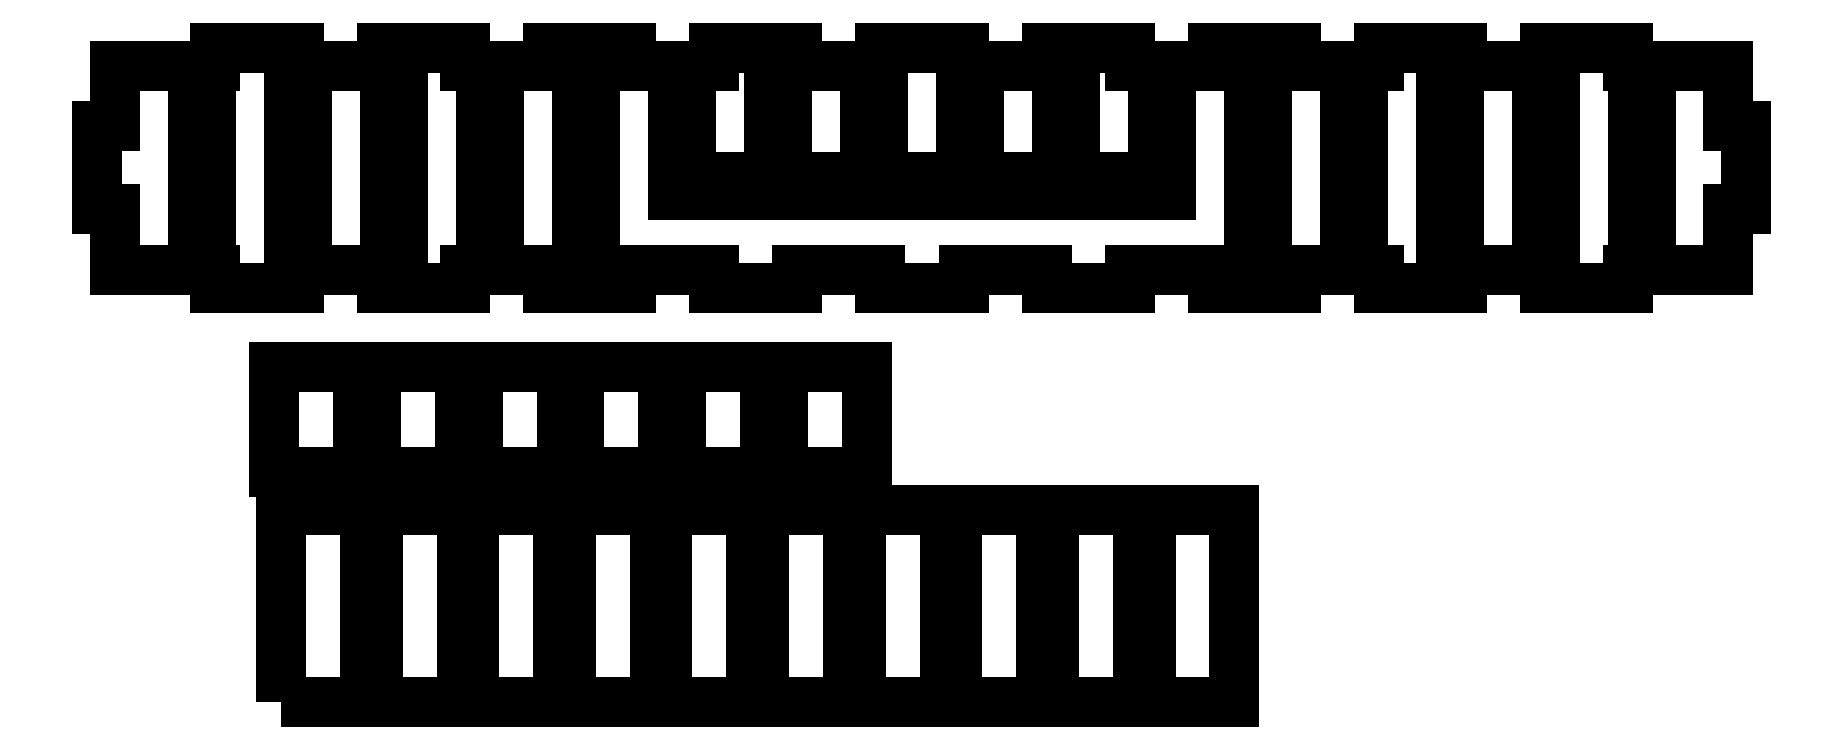
<metadata>
{"format":"dxf","ext":"dxf","renderer":"ezdxf+matplotlib","layout":"modelspace","background":"white","min_lineweight":24,"dpi":150}
</metadata>
<code>
0
SECTION
2
ENTITIES
0
LWPOLYLINE
8
0
90
84
70
1
43
0
10
-213.9
20
-33.07
10
-186.1
20
-33.07
10
-186.1
20
-39.07
10
-158.4
20
-39.07
10
-158.4
20
-33.07
10
-130.7
20
-33.07
10
-130.7
20
-39.07
10
-103
20
-39.07
10
-103
20
-33.07
10
-75.24
20
-33.07
10
-75.24
20
-39.07
10
-47.52
20
-39.07
10
-47.52
20
-33.07
10
-19.79
20
-33.07
10
-19.79
20
-39.07
10
7.931
20
-39.07
10
7.931
20
-33.07
10
35.65
20
-33.07
10
35.65
20
-39.07
10
63.38
20
-39.07
10
63.38
20
-33.07
10
91.1
20
-33.07
10
91.1
20
-39.07
10
118.8
20
-39.07
10
118.8
20
-33.07
10
146.6
20
-33.07
10
146.6
20
-39.07
10
174.3
20
-39.07
10
174.3
20
-33.07
10
202
20
-33.07
10
202
20
-39.07
10
229.7
20
-39.07
10
229.7
20
-33.07
10
263.1
20
-33.07
10
263.1
20
-12.93
10
269.1
20
-12.93
10
269.1
20
14.79
10
263.1
20
14.79
10
263.1
20
34.93
10
229.7
20
34.93
10
229.7
20
40.93
10
202
20
40.93
10
202
20
34.93
10
174.3
20
34.93
10
174.3
20
40.93
10
146.6
20
40.93
10
146.6
20
34.93
10
118.8
20
34.93
10
118.8
20
40.93
10
91.1
20
40.93
10
91.1
20
34.93
10
63.38
20
34.93
10
63.38
20
40.93
10
35.65
20
40.93
10
35.65
20
34.93
10
7.931
20
34.93
10
7.931
20
40.93
10
-19.79
20
40.93
10
-19.79
20
34.93
10
-47.52
20
34.93
10
-47.52
20
40.93
10
-75.24
20
40.93
10
-75.24
20
34.93
10
-103
20
34.93
10
-103
20
40.93
10
-130.7
20
40.93
10
-130.7
20
34.93
10
-158.4
20
34.93
10
-158.4
20
40.93
10
-186.1
20
40.93
10
-186.1
20
34.93
10
-213.9
20
34.93
10
-213.9
20
40.93
10
-241.6
20
40.93
10
-241.6
20
34.93
10
-274.9
20
34.93
10
-274.9
20
14.79
10
-280.9
20
14.79
10
-280.9
20
-12.93
10
-274.9
20
-12.93
10
-274.9
20
-33.07
10
-241.6
20
-33.07
10
-241.6
20
-39.07
10
-213.9
20
-39.07
0
LWPOLYLINE
8
0
90
4
70
1
43
0
10
-248.9
20
32.93
10
-242.9
20
32.93
10
-242.9
20
-31.07
10
-248.9
20
-31.07
0
LWPOLYLINE
8
0
90
4
70
1
43
0
10
-219.7
20
-177.4
10
-219.7
20
-113.4
10
-191.7
20
-113.4
10
-191.7
20
-177.4
0
LWPOLYLINE
8
0
90
4
70
1
43
0
10
-194.2
20
-65.71
10
-194.2
20
-100.7
10
-222.2
20
-100.7
10
-222.2
20
-65.71
0
LWPOLYLINE
8
0
90
4
70
1
43
0
10
-216.9
20
-31.07
10
-216.9
20
32.93
10
-210.9
20
32.93
10
-210.9
20
-31.07
0
LWPOLYLINE
8
0
90
4
70
1
43
0
10
-184.9
20
-31.07
10
-184.9
20
32.93
10
-178.9
20
32.93
10
-178.9
20
-31.07
0
LWPOLYLINE
8
0
90
4
70
1
43
0
10
-152.9
20
-31.07
10
-152.9
20
32.93
10
-146.9
20
32.93
10
-146.9
20
-31.07
0
LWPOLYLINE
8
0
90
4
70
1
43
0
10
-120.9
20
-31.07
10
-120.9
20
32.93
10
-114.9
20
32.93
10
-114.9
20
-31.07
0
LINE
8
0
10
-88.93
20
-8.069
30
0
11
-88.93
21
32.93
31
0
0
LINE
8
0
10
-88.93
20
32.93
30
0
11
-82.93
21
32.93
31
0
0
LINE
8
0
10
-82.93
20
32.93
30
0
11
-82.93
21
-2.069
31
0
0
LINE
8
0
10
-56.93
20
-2.069
30
0
11
-56.93
21
32.93
31
0
0
LINE
8
0
10
-56.93
20
32.93
30
0
11
-50.93
21
32.93
31
0
0
LINE
8
0
10
-50.93
20
32.93
30
0
11
-50.93
21
-2.069
31
0
0
LINE
8
0
10
-24.93
20
-2.069
30
0
11
-24.93
21
32.93
31
0
0
LINE
8
0
10
-24.93
20
32.93
30
0
11
-18.93
21
32.93
31
0
0
LINE
8
0
10
-18.93
20
32.93
30
0
11
-18.93
21
-2.069
31
0
0
LINE
8
0
10
7.069
20
-2.069
30
0
11
7.069
21
32.93
31
0
0
LINE
8
0
10
7.069
20
32.93
30
0
11
13.07
21
32.93
31
0
0
LINE
8
0
10
13.07
20
32.93
30
0
11
13.07
21
-2.069
31
0
0
LINE
8
0
10
39.07
20
-2.069
30
0
11
39.07
21
32.93
31
0
0
LINE
8
0
10
39.07
20
32.93
30
0
11
45.07
21
32.93
31
0
0
LINE
8
0
10
45.07
20
32.93
30
0
11
45.07
21
-2.069
31
0
0
LINE
8
0
10
71.07
20
-2.069
30
0
11
71.07
21
32.93
31
0
0
LINE
8
0
10
71.07
20
32.93
30
0
11
77.07
21
32.93
31
0
0
LINE
8
0
10
77.07
20
32.93
30
0
11
77.07
21
-8.069
31
0
0
LWPOLYLINE
8
0
90
4
70
1
43
0
10
103.1
20
-31.07
10
103.1
20
32.93
10
109.1
20
32.93
10
109.1
20
-31.07
0
LWPOLYLINE
8
0
90
4
70
1
43
0
10
135.1
20
-31.07
10
135.1
20
32.93
10
141.1
20
32.93
10
141.1
20
-31.07
0
LWPOLYLINE
8
0
90
4
70
1
43
0
10
167.1
20
-31.07
10
167.1
20
32.93
10
173.1
20
32.93
10
173.1
20
-31.07
0
LWPOLYLINE
8
0
90
4
70
1
43
0
10
199.1
20
-31.07
10
199.1
20
32.93
10
205.1
20
32.93
10
205.1
20
-31.07
0
LWPOLYLINE
8
0
90
4
70
1
43
0
10
231.1
20
-31.07
10
231.1
20
32.93
10
237.1
20
32.93
10
237.1
20
-31.07
0
LWPOLYLINE
8
0
90
4
70
1
43
0
10
-188.2
20
-100.7
10
-188.2
20
-65.71
10
-160.2
20
-65.71
10
-160.2
20
-100.7
0
LWPOLYLINE
8
0
90
4
70
1
43
0
10
-154.2
20
-100.7
10
-154.2
20
-65.71
10
-126.2
20
-65.71
10
-126.2
20
-100.7
0
LWPOLYLINE
8
0
90
4
70
1
43
0
10
-120.2
20
-100.7
10
-120.2
20
-65.71
10
-92.15
20
-65.71
10
-92.15
20
-100.7
0
LWPOLYLINE
8
0
90
4
70
1
43
0
10
-86.15
20
-100.7
10
-86.15
20
-65.71
10
-58.15
20
-65.71
10
-58.15
20
-100.7
0
LWPOLYLINE
8
0
90
4
70
1
43
0
10
-52.15
20
-100.7
10
-52.15
20
-65.71
10
-24.15
20
-65.71
10
-24.15
20
-100.7
0
LWPOLYLINE
8
0
90
4
70
1
43
0
10
-187.5
20
-177.4
10
-187.5
20
-113.4
10
-159.5
20
-113.4
10
-159.5
20
-177.4
0
LWPOLYLINE
8
0
90
4
70
1
43
0
10
-155.2
20
-177.4
10
-155.2
20
-113.4
10
-127.2
20
-113.4
10
-127.2
20
-177.4
0
LWPOLYLINE
8
0
90
4
70
1
43
0
10
-123
20
-177.4
10
-123
20
-113.4
10
-95.02
20
-113.4
10
-95.02
20
-177.4
0
LWPOLYLINE
8
0
90
4
70
1
43
0
10
-90.8
20
-177.4
10
-90.8
20
-113.4
10
-62.8
20
-113.4
10
-62.8
20
-177.4
0
LWPOLYLINE
8
0
90
4
70
1
43
0
10
-58.58
20
-177.4
10
-58.58
20
-113.4
10
-30.58
20
-113.4
10
-30.58
20
-177.4
0
LWPOLYLINE
8
0
90
4
70
1
43
0
10
-26.36
20
-177.4
10
-26.36
20
-113.4
10
1.643
20
-113.4
10
1.643
20
-177.4
0
LWPOLYLINE
8
0
90
4
70
1
43
0
10
5.866
20
-177.4
10
5.866
20
-113.4
10
33.87
20
-113.4
10
33.87
20
-177.4
0
LWPOLYLINE
8
0
90
4
70
1
43
0
10
38.09
20
-177.4
10
38.09
20
-113.4
10
66.09
20
-113.4
10
66.09
20
-177.4
0
LWPOLYLINE
8
0
90
4
70
1
43
0
10
70.31
20
-177.4
10
70.31
20
-113.4
10
98.31
20
-113.4
10
98.31
20
-177.4
0
LINE
8
0
10
-63.71
20
-2.069
30
0
11
-74.7
21
-2.069
31
0
0
LINE
8
0
10
77.07
20
-2.069
30
0
11
77.07
21
-8.069
31
0
0
LINE
8
0
10
77.07
20
-8.069
30
0
11
-88.93
21
-8.069
31
0
0
LINE
8
0
10
-88.93
20
-8.069
30
0
11
-88.93
21
-2.069
31
0
0
LINE
8
0
10
45.07
20
-2.069
30
0
11
71.07
21
-2.069
31
0
0
LINE
8
0
10
13.07
20
-2.069
30
0
11
39.07
21
-2.069
31
0
0
LINE
8
0
10
-18.93
20
-2.069
30
0
11
7.069
21
-2.069
31
0
0
LINE
8
0
10
-82.93
20
-2.069
30
0
11
-56.93
21
-2.069
31
0
0
LINE
8
0
10
-50.93
20
-2.069
30
0
11
-24.93
21
-2.069
31
0
0
ENDSEC
0
EOF

</code>
